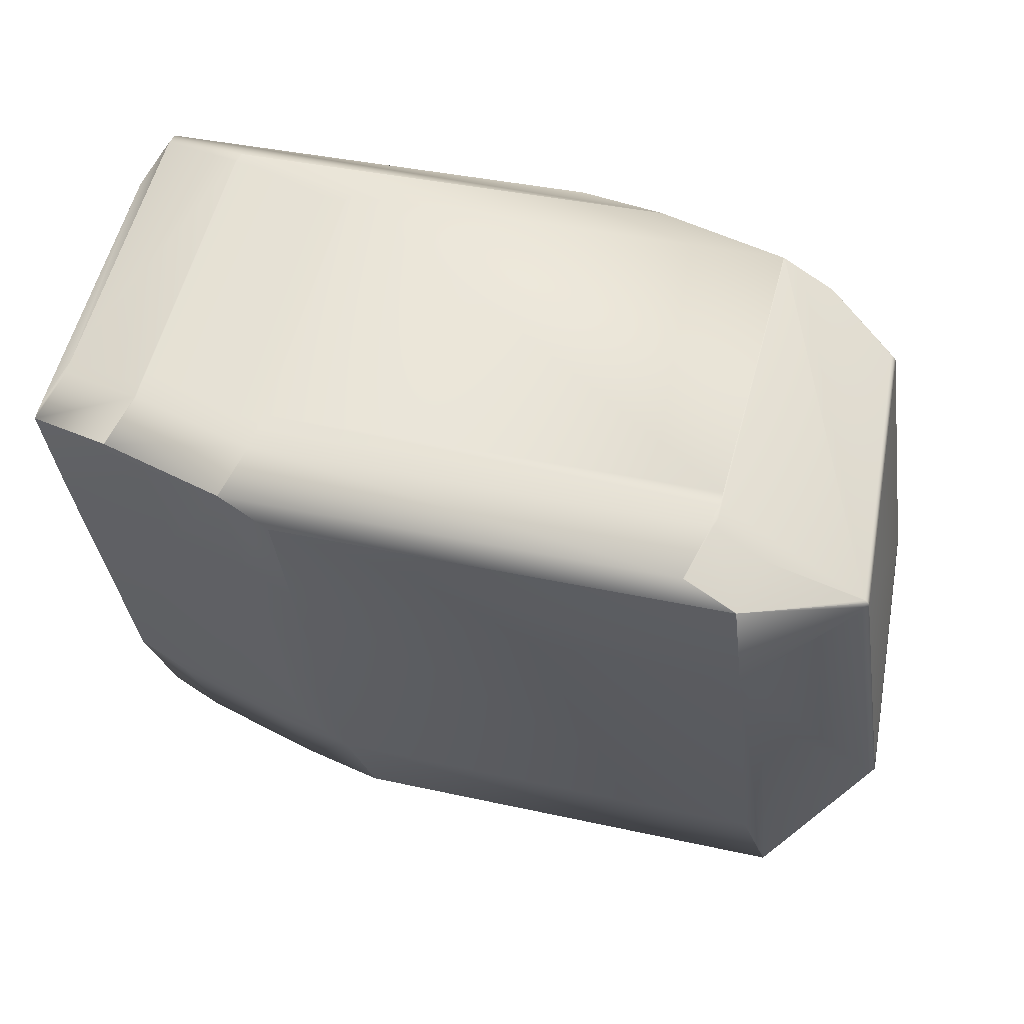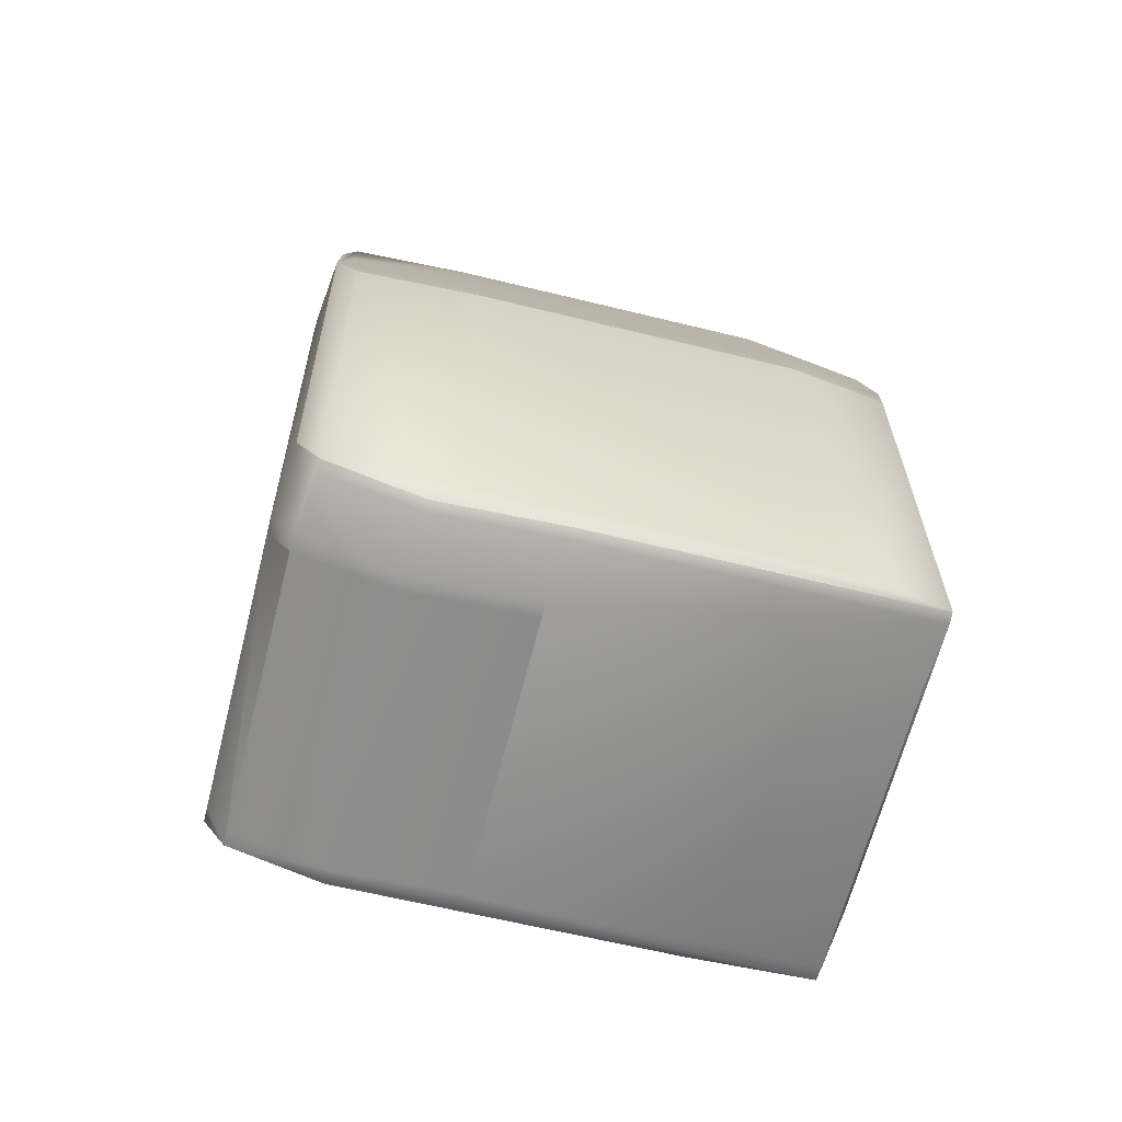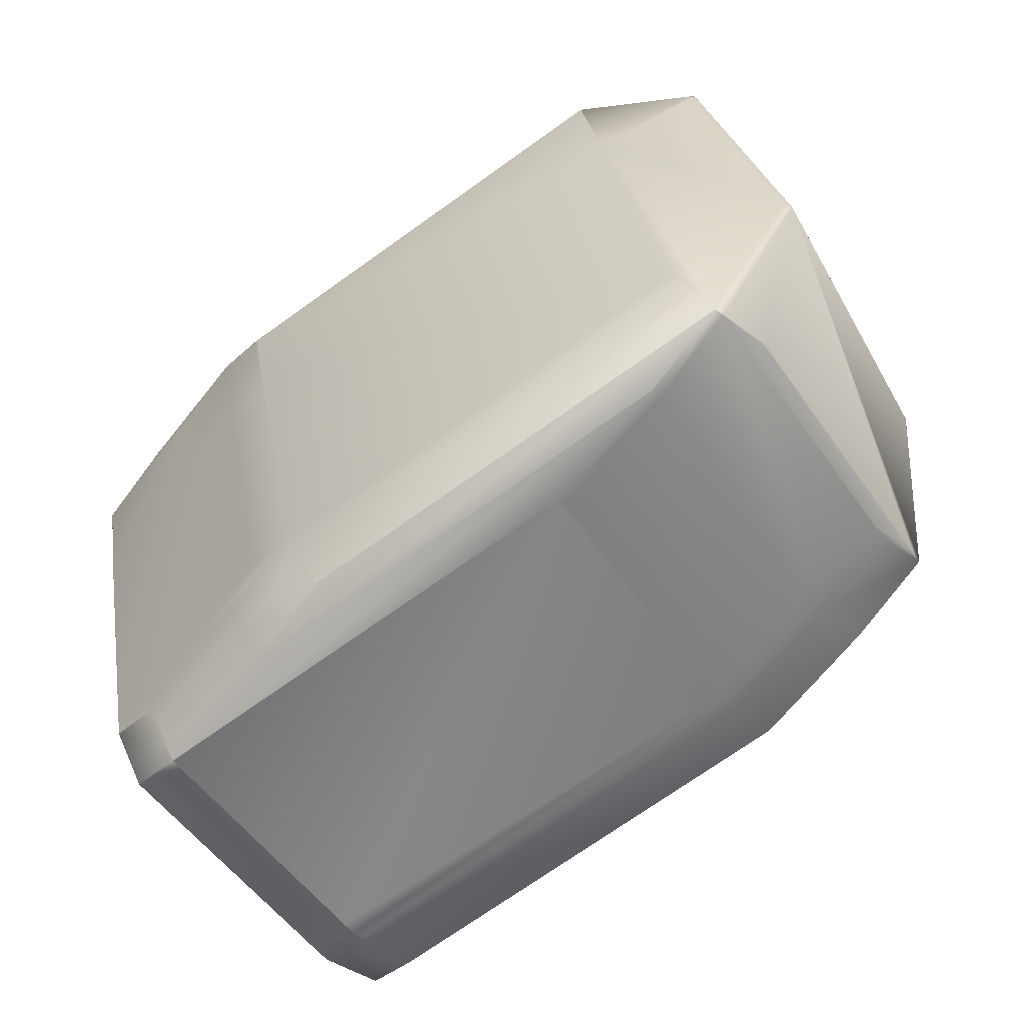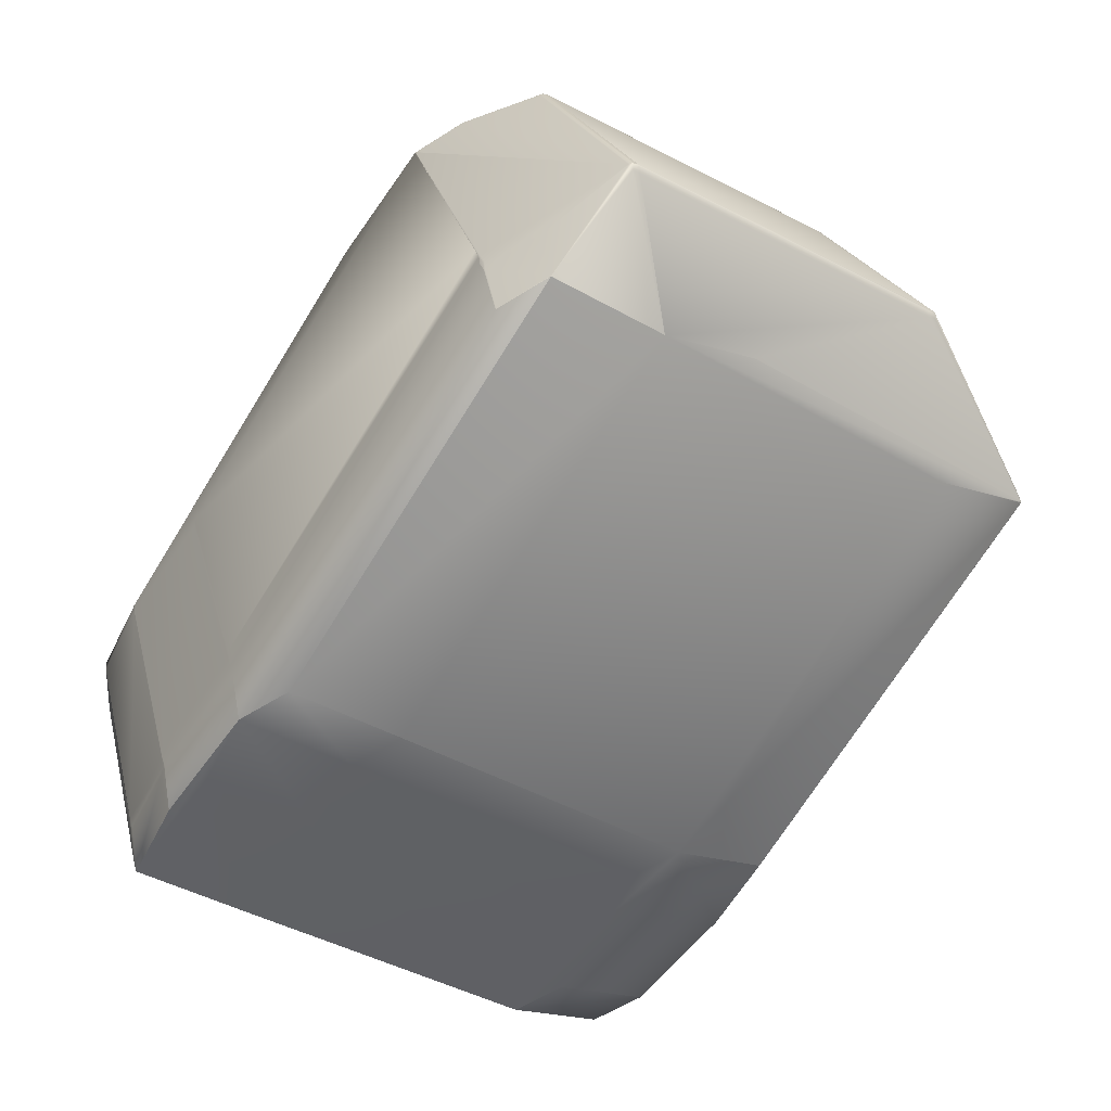
<metadata>
{"format":"obj","ext":"obj","renderer":"f3d","projection":"perspective","resolution":1024,"background":"white","views":[{"elev":44.6,"azim":20.1,"up":"+Z"},{"elev":22.3,"azim":-92.7,"up":"+Y"},{"elev":-69.2,"azim":39.4,"up":"+Z"},{"elev":-65.9,"azim":55.9,"up":"+Y"}]}
</metadata>
<code>
v 0.3068 0.7241 0.8814
v 0.2982 0.6948 0.9985
v 0.2968 0.6934 0.9973
v 0.3073 0.7253 0.8794
v 0.2987 0.696 0.9965
v 0.3054 0.7227 0.8802
v 0.3059 0.7239 0.8782
v 0.298 0.6943 1.001
v 0.2966 0.6928 0.9999
v 0.2985 0.6955 0.999
v 0.298 0.6945 1.001
v 0.297 0.6945 1.002
v 0.2584 0.6699 1.006
v 0.2583 0.6698 1.006
v 0.281 0.7943 1.025
v 0.2985 0.6957 0.9992
v 0.2809 0.7946 1.025
v 0.2799 0.7945 1.026
v 0.2969 0.6947 1.002
v 0.2815 0.7955 1.023
v 0.2798 0.7948 1.026
v 0.2814 0.7958 1.023
v 0.2791 0.796 1.025
v 0.2538 0.8038 1.042
v 0.2538 0.8038 1.042
v 0.262 0.6895 1.013
v 0.2584 0.67 1.006
v 0.2539 0.8038 1.042
v 0.2428 0.6913 1.021
v 0.2436 0.6949 1.022
v 0.2432 0.6997 1.024
v 0.2346 0.8054 1.05
v 0.2344 0.8055 1.05
v 0.2902 0.8251 0.9031
v 0.2653 0.8534 0.849
v 0.2902 0.8255 0.9032
v 0.2901 0.8246 0.9057
v 0.3071 0.7248 0.8819
v 0.2697 0.7193 0.8126
v 0.2706 0.7231 0.8136
v 0.2742 0.7427 0.8212
v 0.2656 0.8486 0.8474
v 0.2657 0.8485 0.8475
v 0.2901 0.8257 0.9033
v 0.29 0.8249 0.9058
v 0.29 0.8251 0.9059
v 0.2884 0.8271 0.9037
v 0.2654 0.8532 0.8493
v 0.2815 0.7953 1.023
v 0.2815 0.7956 1.023
v 0.2882 0.8265 0.9063
v 0.2796 0.7972 1.023
v 0.2634 0.8444 0.8924
v 0.2609 0.8151 1.01
v 0.261 0.815 1.01
v 0.2537 0.8039 1.042
v 0.2602 0.6787 0.9623
v 0.2699 0.7193 0.813
v 0.2675 0.6899 0.9302
v 0.2602 0.6787 0.9624
v 0.2602 0.6787 0.9625
v 0.2698 0.7193 0.8128
v 0.163 0.864 0.8959
v 0.1621 0.8641 0.8959
v 0.1777 0.8333 1.005
v 0.1801 0.8627 0.8878
v 0.2425 0.6913 1.022
v 0.239 0.6717 1.014
v 0.2434 0.695 1.022
v 0.2348 0.8002 1.049
v 0.243 0.6997 1.024
v 0.2538 0.8038 1.042
v 0.1834 0.8712 0.8452
v 0.1814 0.8624 0.8878
v 0.2135 0.8548 0.8923
v 0.2154 0.8637 0.849
v 0.2652 0.8534 0.8489
v 0.1821 0.8716 0.8445
v 0.232 0.8612 0.8445
v 0.1641 0.8729 0.8533
v 0.1625 0.8733 0.8527
v 0.1605 0.8644 0.896
v 0.1581 0.835 1.013
v 0.2423 0.6912 1.022
v 0.2388 0.6716 1.014
v 0.2431 0.6949 1.023
v 0.2342 0.8056 1.05
v 0.2346 0.8003 1.049
v 0.2427 0.6998 1.024
v 0.2343 0.8055 1.05
v 0.2674 0.6899 0.93
v 0.2387 0.6715 1.014
v 0.2633 0.8445 0.8923
v 0.2342 0.8056 1.05
v 0.2626 0.7081 0.8451
v 0.2538 0.8039 1.042
v 0.1845 0.8159 1.05
v 0.1914 0.8272 1.018
v 0.1912 0.8272 1.018
v 0.1839 0.816 1.05
v 0.1842 0.816 1.05
v 0.234 0.8056 1.05
v 0.2341 0.8056 1.05
v 0.2537 0.8039 1.042
v 0.2341 0.8056 1.05
v 0.2697 0.7193 0.8125
v 0.2705 0.7231 0.8135
v 0.2582 0.6698 1.006
v 0.2386 0.6715 1.014
v 0.09053 0.6579 0.9993
v 0.09248 0.6668 0.956
v 0.09049 0.6579 0.9993
v 0.2582 0.6698 1.006
v 0.2741 0.7427 0.821
v 0.266 0.8432 0.8461
v 0.2632 0.8445 0.8923
v 0.2133 0.8549 0.8923
v 0.2109 0.8255 1.01
v 0.2607 0.8151 1.01
v 0.2608 0.8151 1.01
v 0.2412 0.8168 1.018
v 0.2419 0.696 1.023
v 0.2422 0.6912 1.022
v 0.2418 0.696 1.023
v 0.2426 0.6998 1.024
v 0.2345 0.8003 1.049
v 0.2319 0.8612 0.8444
v 0.182 0.8716 0.8444
v 0.2651 0.8534 0.8488
v 0.1623 0.8733 0.8527
v 0.1603 0.8644 0.896
v 0.1579 0.835 1.013
v 0.1508 0.8238 1.046
v 0.2696 0.7193 0.8124
v 0.2695 0.7193 0.8124
v 0.274 0.7428 0.8209
v 0.2704 0.7231 0.8134
v 0.07084 0.6596 1.008
v 0.07444 0.6793 1.015
v 0.09246 0.6668 0.9559
v 0.09485 0.6962 0.8386
v 0.07078 0.6597 1.008
v 0.07277 0.6686 0.9641
v 0.07072 0.6597 1.008
v 0.02065 0.6701 1.008
v 0.2655 0.8486 0.8473
v 0.2655 0.8486 0.8473
v 0.07404 0.6842 1.017
v 0.02452 0.6897 1.015
v 0.02412 0.6945 1.017
v 0.02425 0.6897 1.015
v 0.07487 0.6879 1.018
v 0.07361 0.6895 1.018
v 0.02369 0.6998 1.018
v 0.02384 0.6946 1.017
v 0.01561 0.8003 1.043
v 0.06553 0.79 1.043
v 0.06636 0.7937 1.044
v 0.01645 0.8041 1.044
v 0.01536 0.8004 1.043
v 0.02342 0.6999 1.018
v 0.07444 0.6932 1.019
v 0.2422 0.7051 1.025
v 0.01619 0.8042 1.044
v 0.2319 0.8612 0.8444
v 0.1819 0.8716 0.8444
v 0.1818 0.8716 0.8444
v 0.2651 0.8534 0.8488
v 0.1622 0.8733 0.8526
v 0.1602 0.8644 0.8961
v 0.1578 0.835 1.013
v 0.1018 0.7075 0.806
v 0.1018 0.7075 0.806
v 0.07516 0.698 0.8469
v 0.04187 0.7057 0.8424
v 0.06858 0.7153 0.8015
v 0.06159 0.704 0.8342
v 0.03949 0.6764 0.9596
v 0.02078 0.67 1.008
v -0.01256 0.6778 1.003
v 0.0375 0.6674 1.003
v 0.274 0.7428 0.8209
v 0.2659 0.8433 0.8459
v 0.1621 0.8733 0.8526
v 0.1601 0.8644 0.8961
v 0.1577 0.835 1.013
v 0.1507 0.8238 1.046
v 0.2695 0.7194 0.8124
v 0.1017 0.7075 0.806
v 0.2703 0.7231 0.8133
v 0.2739 0.7428 0.8209
v 0.02409 0.6897 1.015
v -0.0126 0.6778 1.003
v 0.02051 0.6701 1.008
v 0.01852 0.7256 0.8015
v 0.01152 0.7144 0.8342
v 0.01847 0.7257 0.8015
v 0.1862 0.7375 0.8079
v 0.2363 0.7271 0.8079
v 0.2363 0.7271 0.8079
v -0.00819 0.7161 0.8424
v -0.008228 0.7161 0.8424
v 0.0115 0.7144 0.8341
v -0.01057 0.6868 0.9596
v -0.01061 0.6868 0.9596
v 0.2654 0.8486 0.8472
v 0.2658 0.8433 0.8459
v 0.265 0.8535 0.8488
v 0.02369 0.6946 1.017
v -0.01789 0.8082 1.039
v -0.009412 0.7023 1.012
v -0.009839 0.7077 1.014
v 0.1507 0.8238 1.046
v -0.01706 0.8119 1.04
v 0.2319 0.8612 0.8443
v 0.1817 0.8716 0.8443
v 0.01401 0.8597 0.8379
v -0.005719 0.8615 0.8462
v -0.00771 0.8525 0.8897
v -0.01009 0.8232 1.007
v 0.2372 0.7309 0.8089
v 0.2623 0.8236 0.8383
v 0.2618 0.829 0.8397
v 0.2618 0.8289 0.8397
v 0.2622 0.8236 0.8383
v 0.2291 0.8314 0.8339
v -0.001258 0.7274 0.8098
v -0.001265 0.7274 0.8098
v 0.01804 0.731 0.8029
v 0.01847 0.7257 0.8015
v -0.008239 0.7162 0.8424
v 0.009991 0.8315 0.8279
v -0.009739 0.8332 0.8361
v -0.009744 0.8332 0.8361
v -0.001692 0.7327 0.8111
v 0.009995 0.8315 0.8279
v 0.01805 0.731 0.8029
v -0.013 0.6827 1.005
v -0.01261 0.6779 1.003
v -0.009009 0.6975 1.011
v -0.01023 0.7072 0.8859
v -0.01343 0.688 1.006
v -0.01301 0.6827 1.005
v -0.009429 0.7023 1.012
v -0.02148 0.7885 1.031
v -0.02149 0.7886 1.031
v -0.01344 0.6881 1.006
v -0.009856 0.7077 1.014
v -0.01791 0.8082 1.039
v 0.2614 0.8338 0.8412
v 0.2283 0.8416 0.8368
v 0.2319 0.8612 0.8443
v 0.1817 0.8716 0.8443
v 0.01401 0.8597 0.8379
v -0.005733 0.8615 0.8462
v -0.01269 0.8502 0.8788
v -0.01271 0.8502 0.8787
v -0.01468 0.8413 0.9223
v -0.01707 0.8119 1.04
v -0.0147 0.8413 0.9223
v 0.2287 0.8367 0.8353
v 0.1782 0.838 0.833
v 0.01042 0.8262 0.8266
v 0.1777 0.8434 0.8343
v 0.179 0.8418 0.8339
v 0.187 0.7413 0.8089
v -0.008666 0.7215 0.8437
v 0.01083 0.8353 0.8288
v 0.1786 0.8471 0.8353
v -0.01015 0.8381 0.8377
v 0.009592 0.8364 0.8294
v -0.01672 0.822 0.8687
v -0.01712 0.8269 0.8703
v -0.009312 0.8419 0.8386
v 0.01043 0.8401 0.8304
v -0.006567 0.8577 0.8452
v 0.1782 0.852 0.8368
v -0.01063 0.7121 0.8874
v -0.01066 0.7126 0.8872
v -0.01871 0.8131 0.9123
v -0.01106 0.7174 0.8888
v -0.01911 0.8179 0.9138
v -0.01553 0.8375 0.9213
v -0.01354 0.8465 0.8778
f 1 2 3
f 1 4 5
f 1 5 2
f 1 6 7
f 1 3 6
f 1 7 4
f 2 8 9
f 2 5 10
f 2 10 8
f 2 9 3
f 8 11 12
f 8 12 13
f 8 10 11
f 8 13 14
f 8 14 9
f 15 11 16
f 15 17 18
f 15 18 19
f 15 19 11
f 15 20 17
f 15 16 20
f 11 19 12
f 11 10 16
f 17 21 18
f 17 20 22
f 17 22 23
f 17 23 24
f 17 25 21
f 17 24 25
f 12 19 26
f 12 27 13
f 12 26 27
f 18 21 28
f 18 28 19
f 19 29 26
f 19 30 29
f 19 31 30
f 19 32 33
f 19 28 32
f 19 33 31
f 21 25 28
f 34 4 35
f 34 36 37
f 34 37 38
f 34 38 4
f 34 35 36
f 4 38 5
f 4 7 39
f 4 39 40
f 4 40 41
f 4 41 42
f 4 43 35
f 4 42 43
f 5 38 10
f 36 44 45
f 36 45 37
f 36 35 44
f 44 46 45
f 44 47 46
f 44 48 47
f 44 35 48
f 37 49 10
f 37 10 38
f 37 45 50
f 37 50 49
f 49 50 20
f 49 20 10
f 10 20 16
f 45 46 22
f 45 22 50
f 50 22 20
f 46 47 51
f 46 51 22
f 22 51 52
f 22 52 23
f 23 52 24
f 47 48 53
f 47 53 54
f 47 54 51
f 51 55 52
f 51 54 55
f 52 55 54
f 52 54 56
f 52 56 24
f 6 3 57
f 6 58 7
f 6 59 58
f 6 57 59
f 3 9 60
f 3 60 57
f 9 61 60
f 9 14 61
f 7 58 62
f 7 62 39
f 63 64 65
f 63 66 64
f 63 65 66
f 29 30 67
f 29 27 26
f 29 68 27
f 29 67 68
f 30 31 69
f 30 69 67
f 31 70 71
f 31 71 69
f 31 33 70
f 32 28 25
f 32 25 72
f 32 72 33
f 73 74 75
f 73 76 77
f 73 75 76
f 73 78 66
f 73 79 78
f 73 66 74
f 73 77 79
f 74 66 75
f 80 78 81
f 80 66 78
f 80 81 82
f 80 82 66
f 64 66 82
f 64 82 83
f 64 83 65
f 27 68 13
f 68 67 84
f 68 85 14
f 68 14 13
f 68 84 85
f 67 69 84
f 69 71 86
f 69 86 84
f 70 33 87
f 70 87 71
f 71 88 89
f 71 89 86
f 71 87 88
f 33 90 87
f 33 72 90
f 58 59 91
f 58 91 62
f 59 57 91
f 85 92 14
f 85 84 92
f 48 35 93
f 48 93 53
f 53 93 54
f 25 24 72
f 90 94 87
f 90 72 94
f 62 91 57
f 62 95 39
f 62 57 95
f 24 96 72
f 24 56 96
f 97 98 99
f 97 99 100
f 97 101 102
f 97 100 101
f 97 102 98
f 94 72 96
f 94 96 56
f 94 103 87
f 94 56 104
f 94 105 103
f 94 104 105
f 39 106 40
f 39 95 106
f 40 106 107
f 40 107 41
f 61 14 60
f 14 92 108
f 14 108 60
f 92 84 109
f 92 109 108
f 110 111 57
f 110 112 111
f 110 57 113
f 110 113 112
f 41 107 114
f 41 115 42
f 41 114 115
f 43 42 77
f 43 77 35
f 76 75 116
f 76 116 77
f 35 77 116
f 35 116 93
f 75 66 117
f 75 117 118
f 75 118 119
f 75 119 116
f 93 116 120
f 93 120 54
f 54 120 56
f 98 118 99
f 98 121 119
f 98 119 118
f 98 102 121
f 84 122 123
f 84 86 122
f 84 123 109
f 122 86 89
f 122 89 124
f 122 124 123
f 88 87 125
f 88 125 89
f 89 125 124
f 87 126 125
f 87 103 126
f 78 79 127
f 78 128 81
f 78 127 128
f 79 77 129
f 79 129 127
f 66 65 118
f 66 118 117
f 81 128 130
f 81 130 131
f 81 131 82
f 82 131 132
f 82 132 83
f 65 83 118
f 83 99 118
f 83 132 133
f 83 133 100
f 83 100 99
f 106 134 135
f 106 95 134
f 106 135 107
f 107 136 114
f 107 135 137
f 107 137 136
f 60 108 57
f 108 109 112
f 108 112 113
f 108 113 57
f 109 138 112
f 109 123 139
f 109 139 138
f 111 112 140
f 111 95 57
f 111 141 95
f 111 140 141
f 112 138 142
f 112 143 140
f 112 142 143
f 138 139 144
f 138 145 142
f 138 144 145
f 115 114 146
f 115 146 42
f 114 136 147
f 114 147 146
f 42 146 129
f 42 129 77
f 116 119 120
f 120 121 104
f 120 119 121
f 120 104 56
f 121 102 104
f 123 124 148
f 123 148 139
f 149 139 148
f 149 150 151
f 149 148 150
f 149 145 139
f 149 151 145
f 139 145 144
f 124 125 152
f 124 152 148
f 150 148 153
f 150 154 155
f 150 153 154
f 150 155 151
f 148 152 153
f 156 157 158
f 156 154 157
f 156 159 160
f 156 158 159
f 156 155 154
f 156 160 161
f 156 161 155
f 157 154 153
f 157 153 162
f 157 162 158
f 153 152 162
f 126 103 163
f 126 163 125
f 125 163 162
f 125 162 152
f 101 103 102
f 101 159 158
f 101 158 103
f 101 100 164
f 101 164 159
f 103 158 163
f 103 105 102
f 159 164 160
f 158 162 163
f 128 127 165
f 128 166 130
f 128 167 166
f 128 165 167
f 127 129 168
f 127 168 165
f 130 166 169
f 130 169 170
f 130 170 131
f 131 170 171
f 131 171 132
f 132 171 133
f 134 95 135
f 172 141 173
f 172 135 141
f 172 173 135
f 95 141 135
f 141 174 175
f 141 140 143
f 141 143 174
f 141 176 173
f 141 177 176
f 141 175 177
f 174 143 175
f 143 142 178
f 143 178 175
f 179 142 145
f 179 145 180
f 179 180 142
f 142 180 181
f 142 181 178
f 136 137 182
f 136 183 147
f 136 182 183
f 146 147 168
f 146 168 129
f 105 104 102
f 166 167 169
f 169 167 184
f 169 184 185
f 169 185 170
f 170 185 186
f 170 186 171
f 171 186 187
f 171 187 133
f 133 187 100
f 135 173 188
f 135 188 137
f 173 176 189
f 173 189 188
f 137 188 190
f 137 190 191
f 137 191 182
f 145 151 192
f 145 193 180
f 145 194 193
f 145 192 194
f 195 176 196
f 195 196 197
f 195 197 198
f 195 198 199
f 195 199 176
f 176 177 196
f 176 188 189
f 176 200 188
f 176 199 200
f 196 177 201
f 196 201 202
f 196 203 197
f 196 202 203
f 177 175 201
f 201 175 178
f 201 204 202
f 201 178 204
f 204 178 181
f 204 180 205
f 204 181 180
f 204 205 202
f 180 193 205
f 183 182 206
f 183 206 147
f 182 207 206
f 182 191 207
f 147 206 208
f 147 208 168
f 168 208 165
f 151 155 192
f 155 161 209
f 155 209 192
f 160 164 210
f 160 211 209
f 160 210 212
f 160 212 211
f 160 209 161
f 100 187 213
f 100 213 214
f 100 214 164
f 164 214 210
f 167 165 215
f 167 216 217
f 167 215 216
f 167 217 184
f 165 208 215
f 184 217 218
f 184 218 219
f 184 219 185
f 185 219 220
f 185 220 186
f 186 220 187
f 187 220 214
f 187 214 213
f 188 200 199
f 188 199 221
f 188 221 190
f 222 190 223
f 222 224 207
f 222 207 191
f 222 191 190
f 222 223 224
f 190 225 223
f 190 226 225
f 190 221 226
f 224 206 207
f 224 223 206
f 197 227 228
f 197 229 230
f 197 203 202
f 197 202 227
f 197 230 198
f 197 228 229
f 227 202 231
f 227 231 228
f 232 233 234
f 232 229 228
f 232 230 229
f 232 228 235
f 232 236 237
f 232 234 236
f 232 237 230
f 232 235 233
f 233 235 234
f 202 205 231
f 205 193 231
f 193 238 239
f 193 240 238
f 193 194 192
f 193 241 231
f 193 239 241
f 193 192 240
f 238 242 243
f 238 240 211
f 238 211 244
f 238 243 239
f 238 244 242
f 245 242 244
f 245 243 242
f 245 246 247
f 245 247 243
f 245 244 248
f 245 249 246
f 245 248 249
f 206 223 250
f 206 250 208
f 208 250 251
f 208 251 252
f 208 252 215
f 216 215 252
f 216 253 217
f 216 252 253
f 217 253 254
f 217 254 255
f 217 255 218
f 218 256 219
f 218 255 257
f 218 257 256
f 219 256 258
f 219 258 214
f 219 214 220
f 240 192 211
f 211 212 244
f 211 192 209
f 210 214 259
f 210 244 212
f 210 249 248
f 210 248 244
f 210 259 249
f 256 257 260
f 256 260 258
f 258 260 214
f 214 260 259
f 225 226 223
f 223 226 261
f 223 261 250
f 250 261 251
f 262 263 264
f 262 198 263
f 262 264 265
f 262 265 266
f 262 266 198
f 263 198 230
f 263 230 236
f 263 236 264
f 198 266 221
f 198 221 199
f 230 237 236
f 228 231 267
f 228 267 235
f 264 236 268
f 264 269 265
f 264 268 269
f 236 234 270
f 236 271 268
f 236 270 271
f 234 235 267
f 234 272 273
f 234 267 272
f 234 273 270
f 271 270 274
f 271 275 268
f 271 274 275
f 270 273 276
f 270 276 274
f 265 226 221
f 265 221 266
f 265 269 261
f 265 261 226
f 269 268 277
f 269 277 251
f 269 251 261
f 268 275 277
f 277 275 253
f 277 253 252
f 277 252 251
f 275 274 254
f 275 254 253
f 274 276 255
f 274 255 254
f 231 241 267
f 241 239 278
f 241 279 267
f 241 278 279
f 239 243 278
f 272 280 273
f 272 267 280
f 280 267 279
f 280 279 281
f 280 282 273
f 280 281 282
f 279 278 281
f 278 243 281
f 243 247 281
f 273 282 283
f 273 284 276
f 273 283 284
f 282 246 249
f 282 281 246
f 282 249 283
f 246 281 247
f 276 284 257
f 276 257 255
f 284 283 257
f 283 249 260
f 283 260 257
f 249 259 260

</code>
